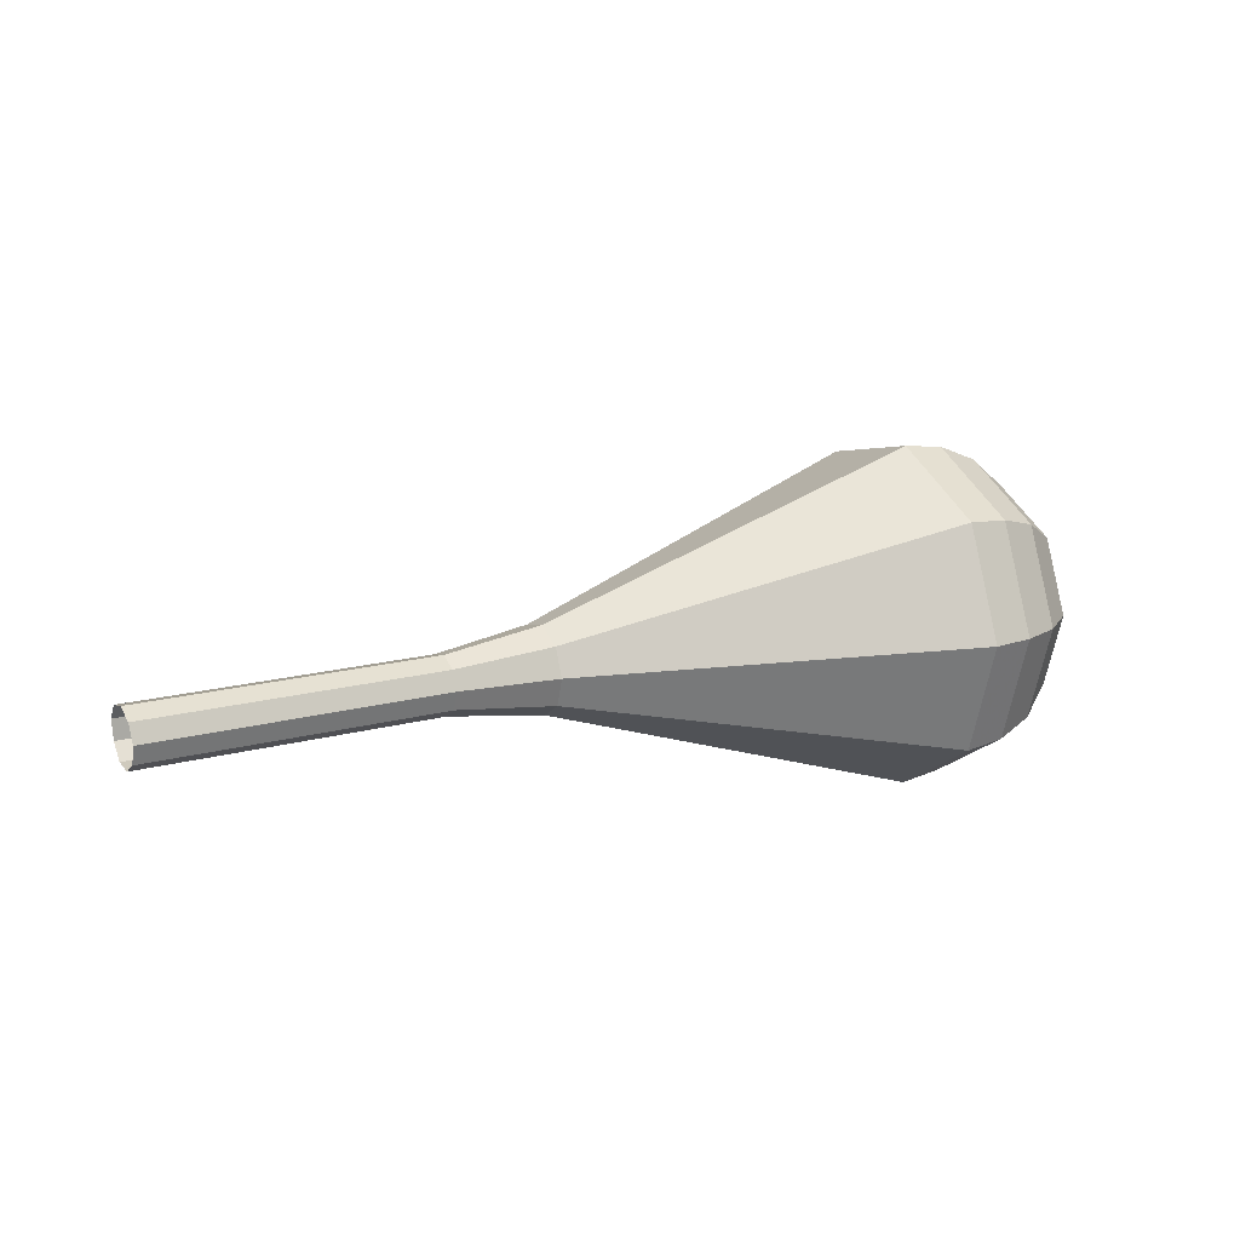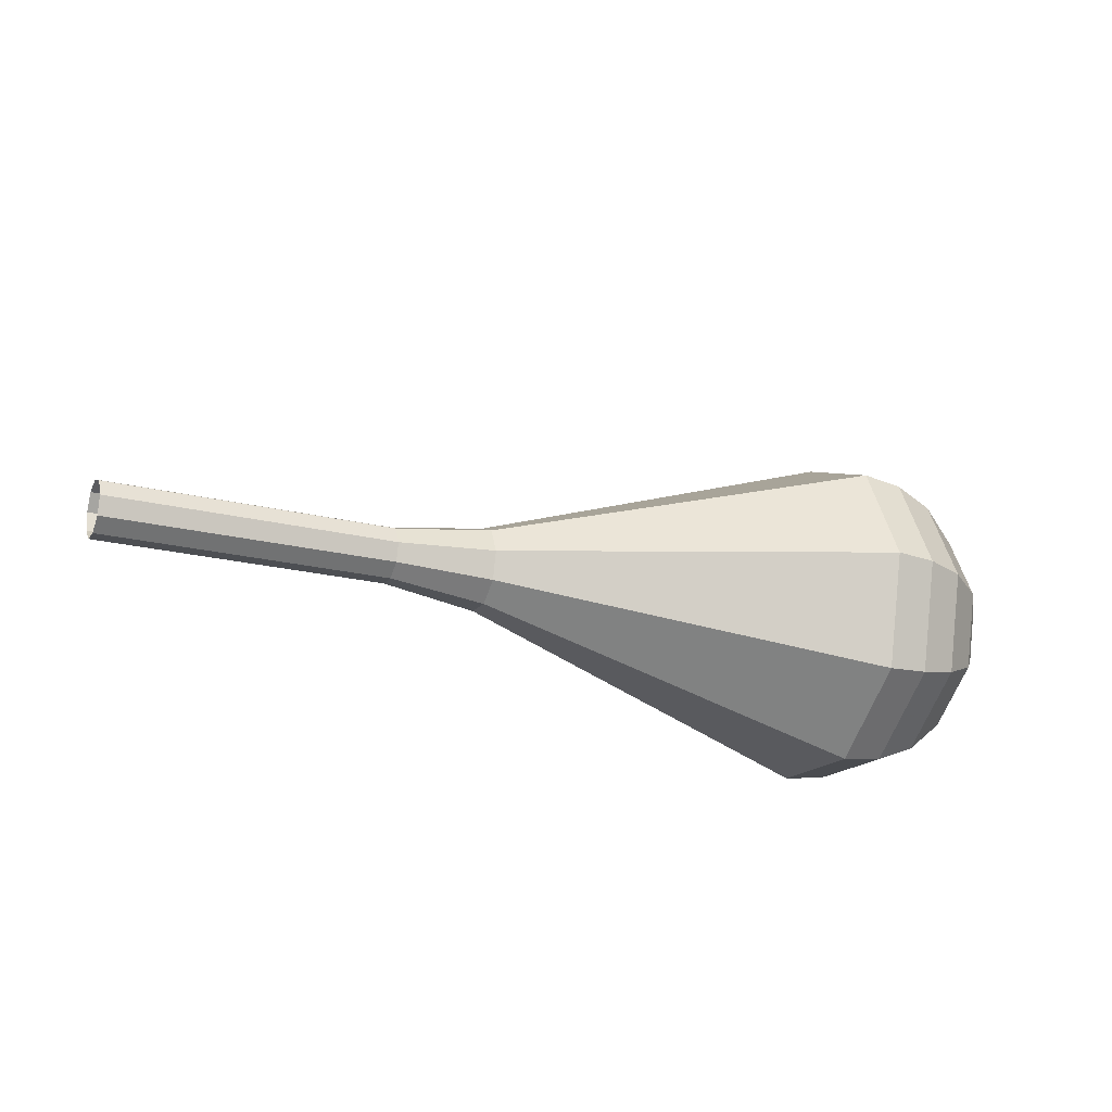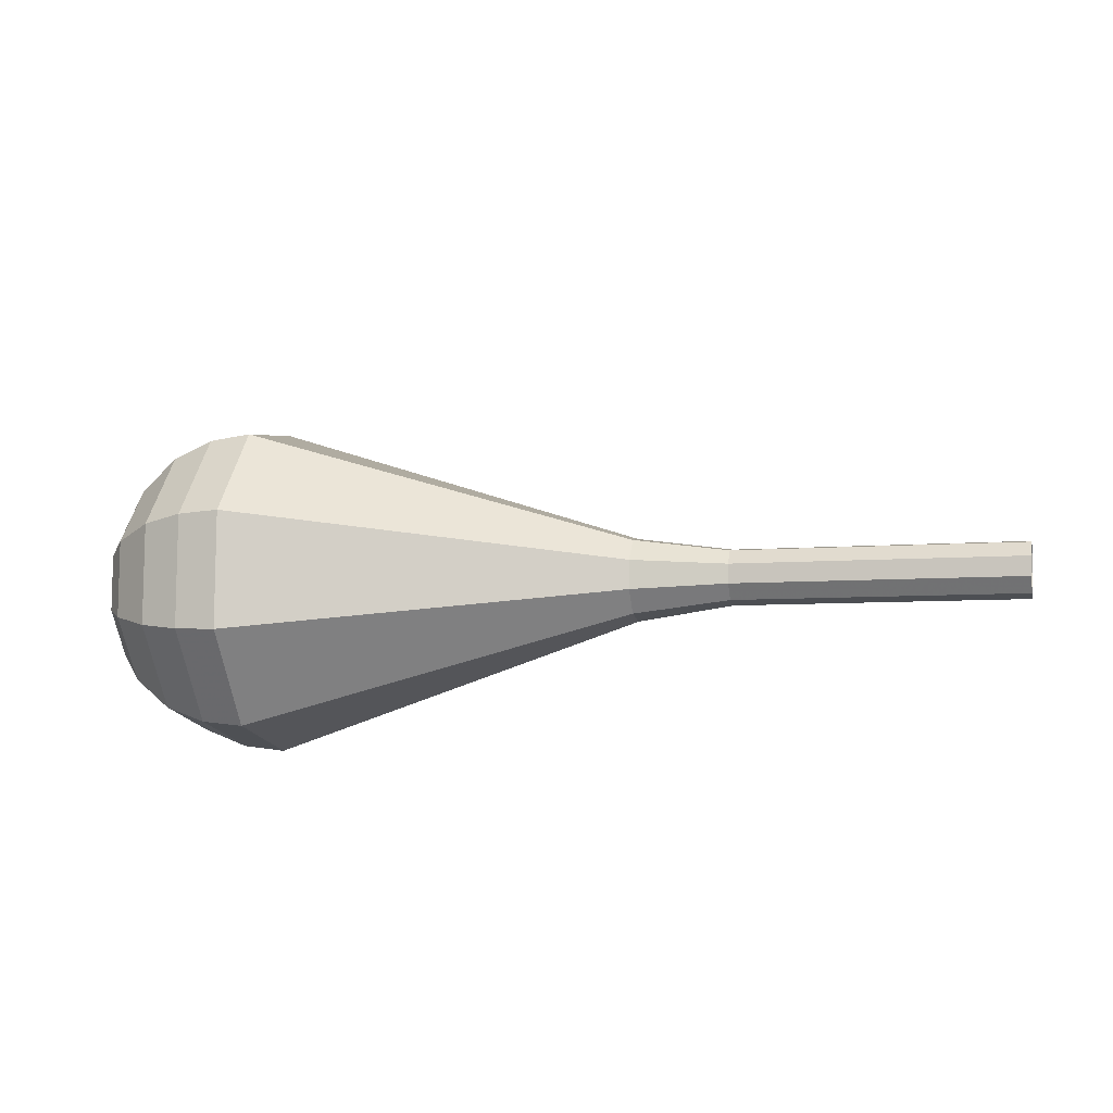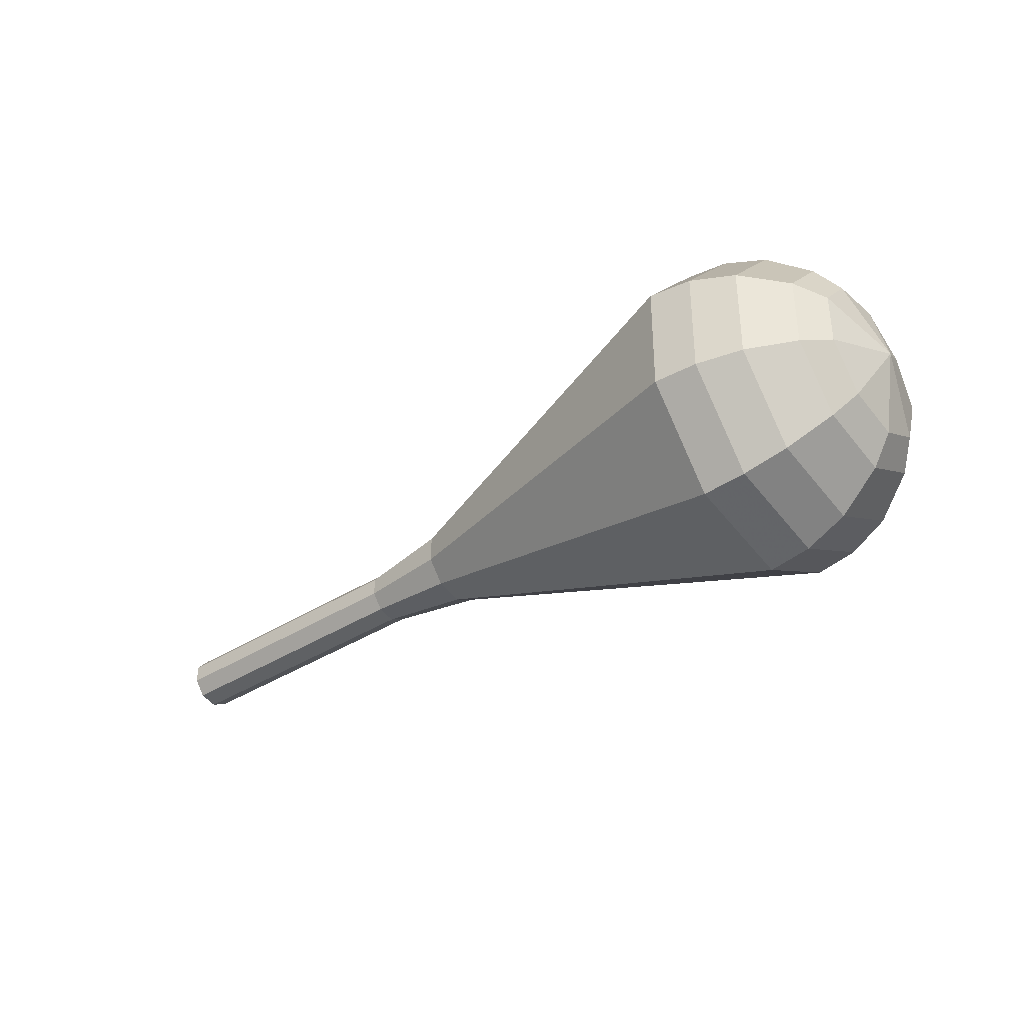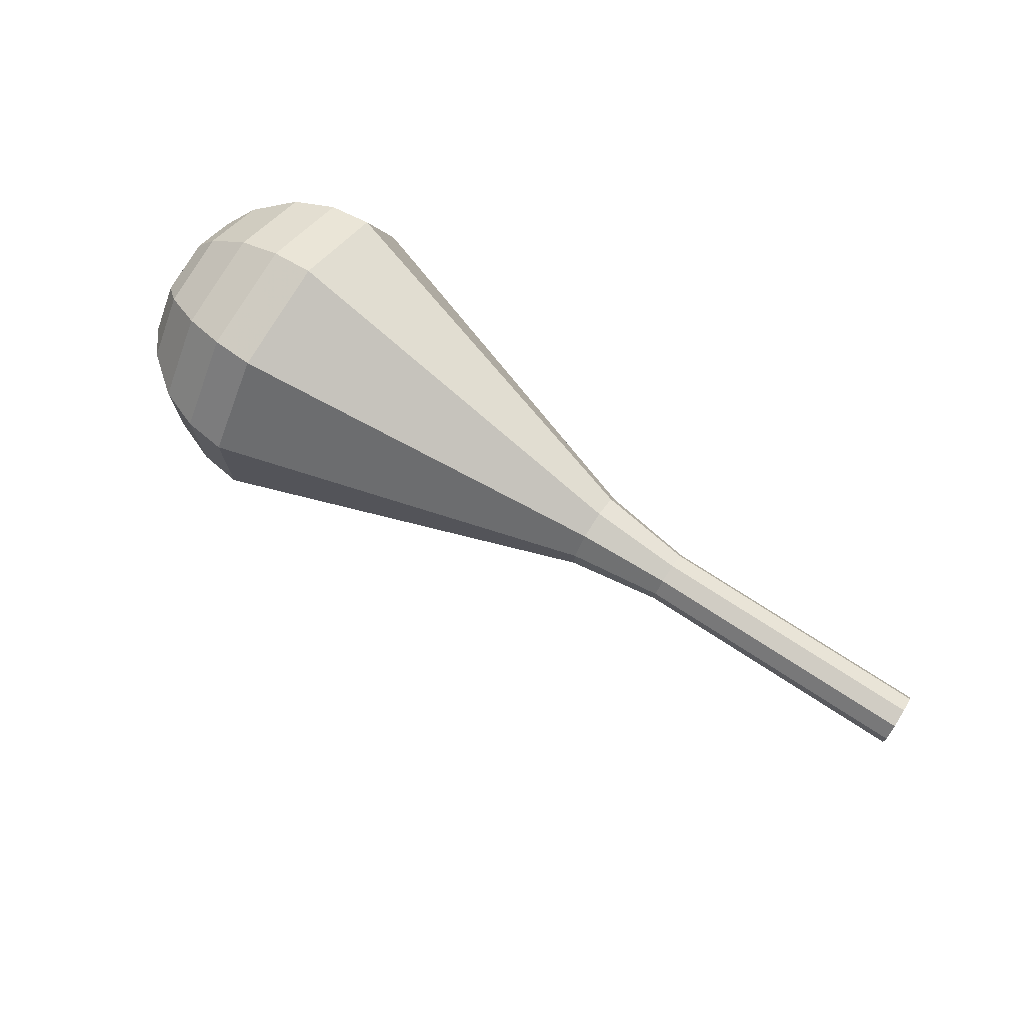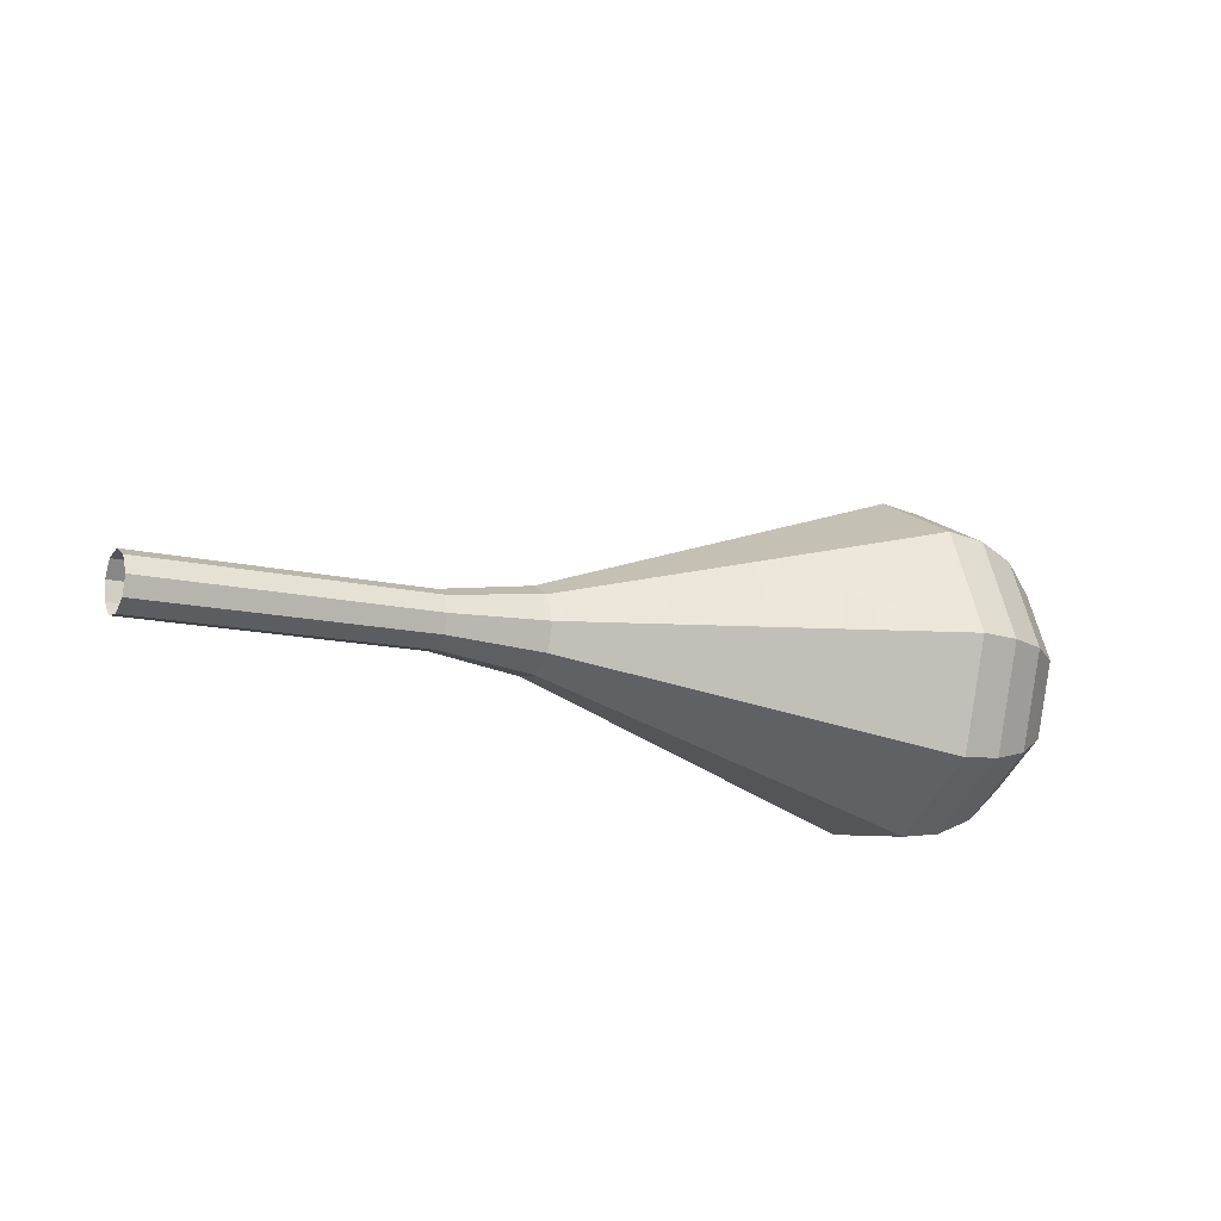
<metadata>
{"format":"obj","ext":"obj","renderer":"f3d","projection":"perspective","resolution":1024,"background":"white","views":[{"elev":1.4,"azim":-28.9,"up":"+Y"},{"elev":-39.0,"azim":-23.1,"up":"+Y"},{"elev":-38.6,"azim":-168.4,"up":"+Y"},{"elev":-27.2,"azim":37.8,"up":"+Y"},{"elev":73.2,"azim":-139.6,"up":"+Z"},{"elev":-27.7,"azim":-28.7,"up":"+Y"}]}
</metadata>
<code>
g tube1
v 160.7 146.6 181
v 160.6 146.9 180.2
v 160.5 147.6 179.7
v 160.4 148.4 179.9
v 160.3 149 180.5
v 160.3 149 181.4
v 160.4 148.4 182.1
v 160.5 147.6 182.2
v 160.6 146.9 181.8
v 160.7 146.6 181
v 160.6 146.6 181
v 160.6 146.8 180.2
v 160.5 147.6 179.7
v 160.4 148.4 179.9
v 160.3 149 180.5
v 160.3 149 181.4
v 160.4 148.4 182.1
v 160.5 147.6 182.2
v 160.6 146.8 181.8
v 160.6 146.6 181
v 164.8 147.1 181
v 164.8 147.4 180.2
v 164.7 148.1 179.7
v 164.6 148.9 179.9
v 164.5 149.5 180.5
v 164.5 149.5 181.4
v 164.6 148.9 182.1
v 164.7 148.1 182.2
v 164.8 147.4 181.8
v 164.8 147.1 181
v 169 147.6 181
v 169 147.9 180.2
v 168.9 148.6 179.7
v 168.8 149.5 179.9
v 168.7 150 180.6
v 168.7 150 181.4
v 168.8 149.5 182.1
v 168.9 148.6 182.2
v 169 147.9 181.8
v 169 147.6 181
v 173.2 148.1 181
v 173.2 148.4 180.2
v 173.1 149.2 179.8
v 173 150 179.9
v 172.9 150.5 180.6
v 172.9 150.5 181.4
v 173 150 182.1
v 173.1 149.2 182.2
v 173.2 148.4 181.8
v 173.2 148.1 181
v 177.5 148 181
v 177.4 148.5 179.8
v 177.3 149.6 179.1
v 177.1 150.8 179.4
v 177 151.6 180.3
v 177 151.6 181.6
v 177.1 150.8 182.6
v 177.3 149.6 182.8
v 177.4 148.5 182.2
v 177.5 148 181
v 186.2 146.3 181
v 186.1 147.4 178
v 185.7 150.1 176.4
v 185.3 153.3 176.9
v 185.1 155.3 179.4
v 185.1 155.3 182.6
v 185.3 153.3 185
v 185.7 150.1 185.6
v 186.1 147.4 184
v 186.2 146.3 181
v 194.9 144.6 181
v 194.7 146.3 176.2
v 194.2 150.7 173.6
v 193.5 155.7 174.5
v 193.1 159 178.4
v 193.1 159 183.6
v 193.5 155.7 187.5
v 194.2 150.7 188.4
v 194.7 146.3 185.8
v 194.9 144.6 181
v 196.8 145 181
v 196.6 146.7 176.3
v 196 151 173.9
v 195.4 155.8 174.7
v 195 159 178.5
v 195 159 183.5
v 195.4 155.8 187.3
v 196 151 188.2
v 196.5 146.7 185.7
v 196.8 145 181
v 198.5 146 181
v 198.3 147.5 176.8
v 197.9 151.3 174.6
v 197.3 155.7 175.4
v 197 158.5 178.8
v 197 158.5 183.2
v 197.3 155.7 186.6
v 197.9 151.3 187.4
v 198.3 147.5 185.2
v 198.5 146 181
v 200.2 147.8 181
v 200.1 148.9 177.8
v 199.7 151.8 176.1
v 199.3 155.2 176.7
v 199 157.3 179.3
v 199 157.3 182.7
v 199.3 155.2 185.3
v 199.7 151.8 185.9
v 200.1 148.9 184.2
v 200.2 147.8 181
v 201 149.2 181
v 200.9 150.1 178.7
v 200.6 152.2 177.4
v 200.3 154.6 177.9
v 200.1 156.2 179.8
v 200.1 156.2 182.2
v 200.3 154.6 184.1
v 200.6 152.2 184.6
v 200.9 150.1 183.3
v 201 149.2 181
v 201.4 152.9 181
v 201.4 152.9 181
v 201.4 152.9 181
v 201.4 152.9 181
v 201.4 152.9 181
v 201.4 152.9 181
v 201.4 152.9 181
v 201.4 152.9 181
v 201.4 152.9 181
v 201.4 152.9 181
f 1 2 12
f 12 11 1
f 2 3 13
f 13 12 2
f 3 4 14
f 14 13 3
f 4 5 15
f 15 14 4
f 5 6 16
f 16 15 5
f 6 7 17
f 17 16 6
f 7 8 18
f 18 17 7
f 8 9 19
f 19 18 8
f 9 10 20
f 20 19 9
f 11 12 22
f 22 21 11
f 12 13 23
f 23 22 12
f 13 14 24
f 24 23 13
f 14 15 25
f 25 24 14
f 15 16 26
f 26 25 15
f 16 17 27
f 27 26 16
f 17 18 28
f 28 27 17
f 18 19 29
f 29 28 18
f 19 20 30
f 30 29 19
f 21 22 32
f 32 31 21
f 22 23 33
f 33 32 22
f 23 24 34
f 34 33 23
f 24 25 35
f 35 34 24
f 25 26 36
f 36 35 25
f 26 27 37
f 37 36 26
f 27 28 38
f 38 37 27
f 28 29 39
f 39 38 28
f 29 30 40
f 40 39 29
f 31 32 42
f 42 41 31
f 32 33 43
f 43 42 32
f 33 34 44
f 44 43 33
f 34 35 45
f 45 44 34
f 35 36 46
f 46 45 35
f 36 37 47
f 47 46 36
f 37 38 48
f 48 47 37
f 38 39 49
f 49 48 38
f 39 40 50
f 50 49 39
f 41 42 52
f 52 51 41
f 42 43 53
f 53 52 42
f 43 44 54
f 54 53 43
f 44 45 55
f 55 54 44
f 45 46 56
f 56 55 45
f 46 47 57
f 57 56 46
f 47 48 58
f 58 57 47
f 48 49 59
f 59 58 48
f 49 50 60
f 60 59 49
f 51 52 62
f 62 61 51
f 52 53 63
f 63 62 52
f 53 54 64
f 64 63 53
f 54 55 65
f 65 64 54
f 55 56 66
f 66 65 55
f 56 57 67
f 67 66 56
f 57 58 68
f 68 67 57
f 58 59 69
f 69 68 58
f 59 60 70
f 70 69 59
f 61 62 72
f 72 71 61
f 62 63 73
f 73 72 62
f 63 64 74
f 74 73 63
f 64 65 75
f 75 74 64
f 65 66 76
f 76 75 65
f 66 67 77
f 77 76 66
f 67 68 78
f 78 77 67
f 68 69 79
f 79 78 68
f 69 70 80
f 80 79 69
f 71 72 82
f 82 81 71
f 72 73 83
f 83 82 72
f 73 74 84
f 84 83 73
f 74 75 85
f 85 84 74
f 75 76 86
f 86 85 75
f 76 77 87
f 87 86 76
f 77 78 88
f 88 87 77
f 78 79 89
f 89 88 78
f 79 80 90
f 90 89 79
f 81 82 92
f 92 91 81
f 82 83 93
f 93 92 82
f 83 84 94
f 94 93 83
f 84 85 95
f 95 94 84
f 85 86 96
f 96 95 85
f 86 87 97
f 97 96 86
f 87 88 98
f 98 97 87
f 88 89 99
f 99 98 88
f 89 90 100
f 100 99 89
f 91 92 102
f 102 101 91
f 92 93 103
f 103 102 92
f 93 94 104
f 104 103 93
f 94 95 105
f 105 104 94
f 95 96 106
f 106 105 95
f 96 97 107
f 107 106 96
f 97 98 108
f 108 107 97
f 98 99 109
f 109 108 98
f 99 100 110
f 110 109 99
f 101 102 112
f 112 111 101
f 102 103 113
f 113 112 102
f 103 104 114
f 114 113 103
f 104 105 115
f 115 114 104
f 105 106 116
f 116 115 105
f 106 107 117
f 117 116 106
f 107 108 118
f 118 117 107
f 108 109 119
f 119 118 108
f 109 110 120
f 120 119 109
f 111 112 122
f 122 121 111
f 112 113 123
f 123 122 112
f 113 114 124
f 124 123 113
f 114 115 125
f 125 124 114
f 115 116 126
f 126 125 115
f 116 117 127
f 127 126 116
f 117 118 128
f 128 127 117
f 118 119 129
f 129 128 118
f 119 120 130
f 130 129 119

</code>
